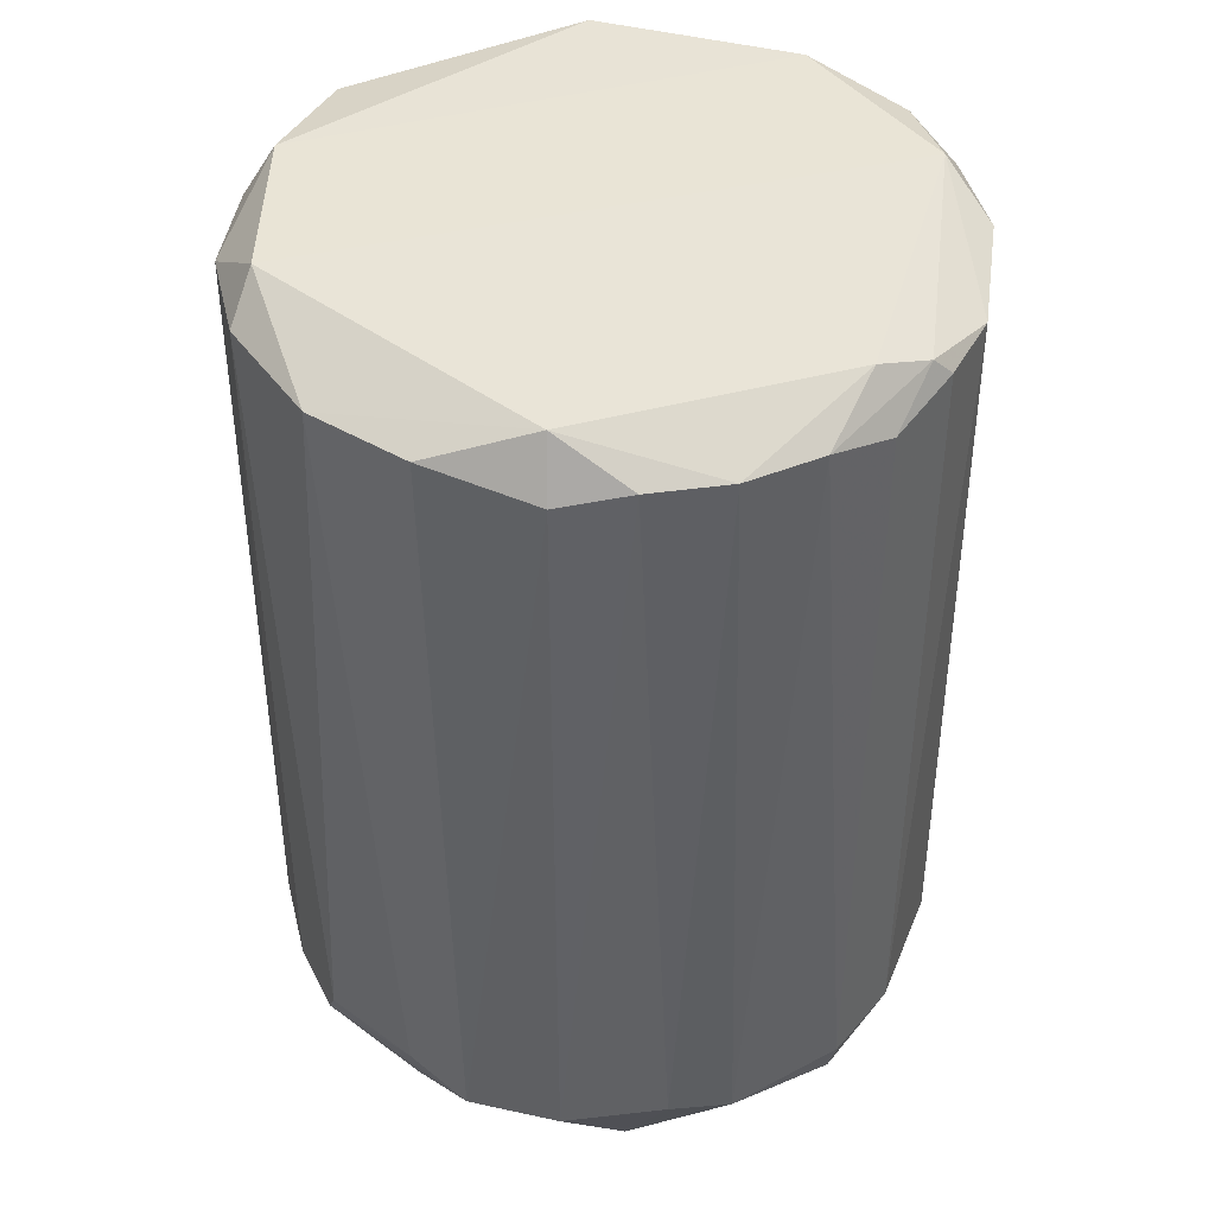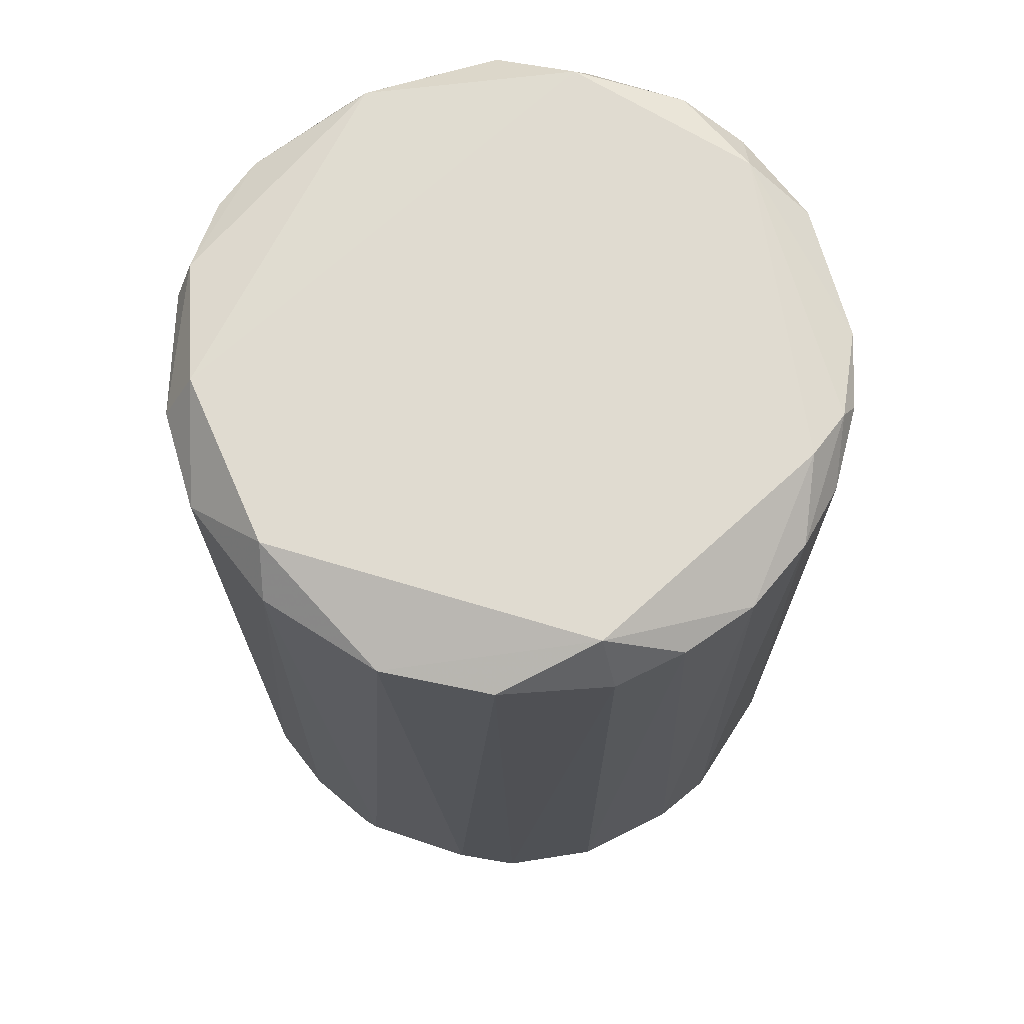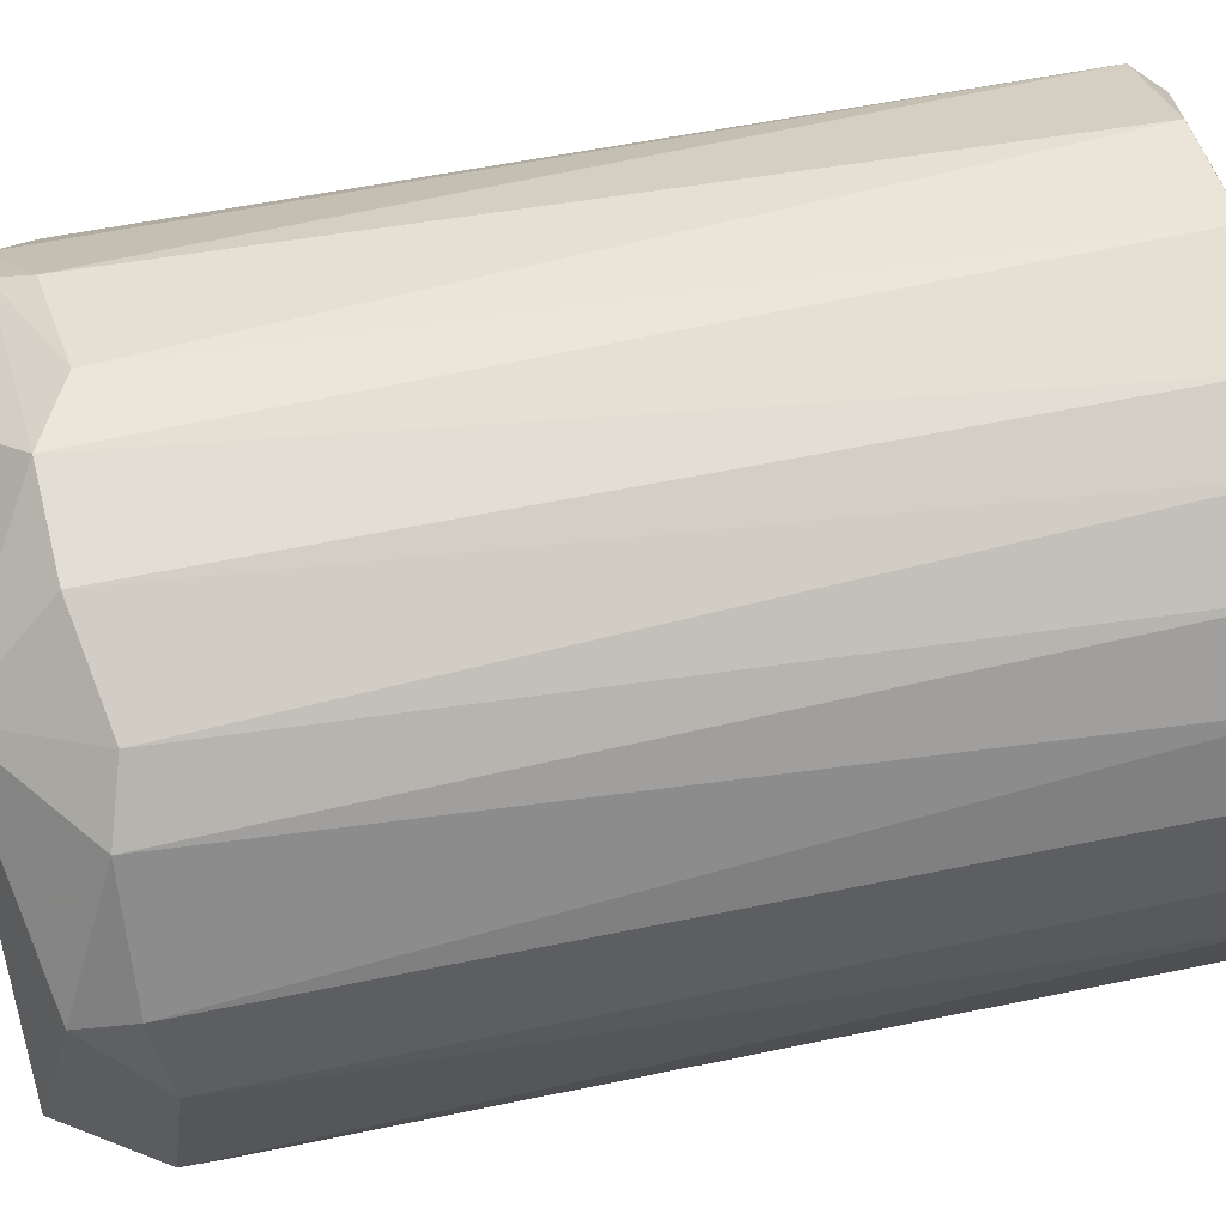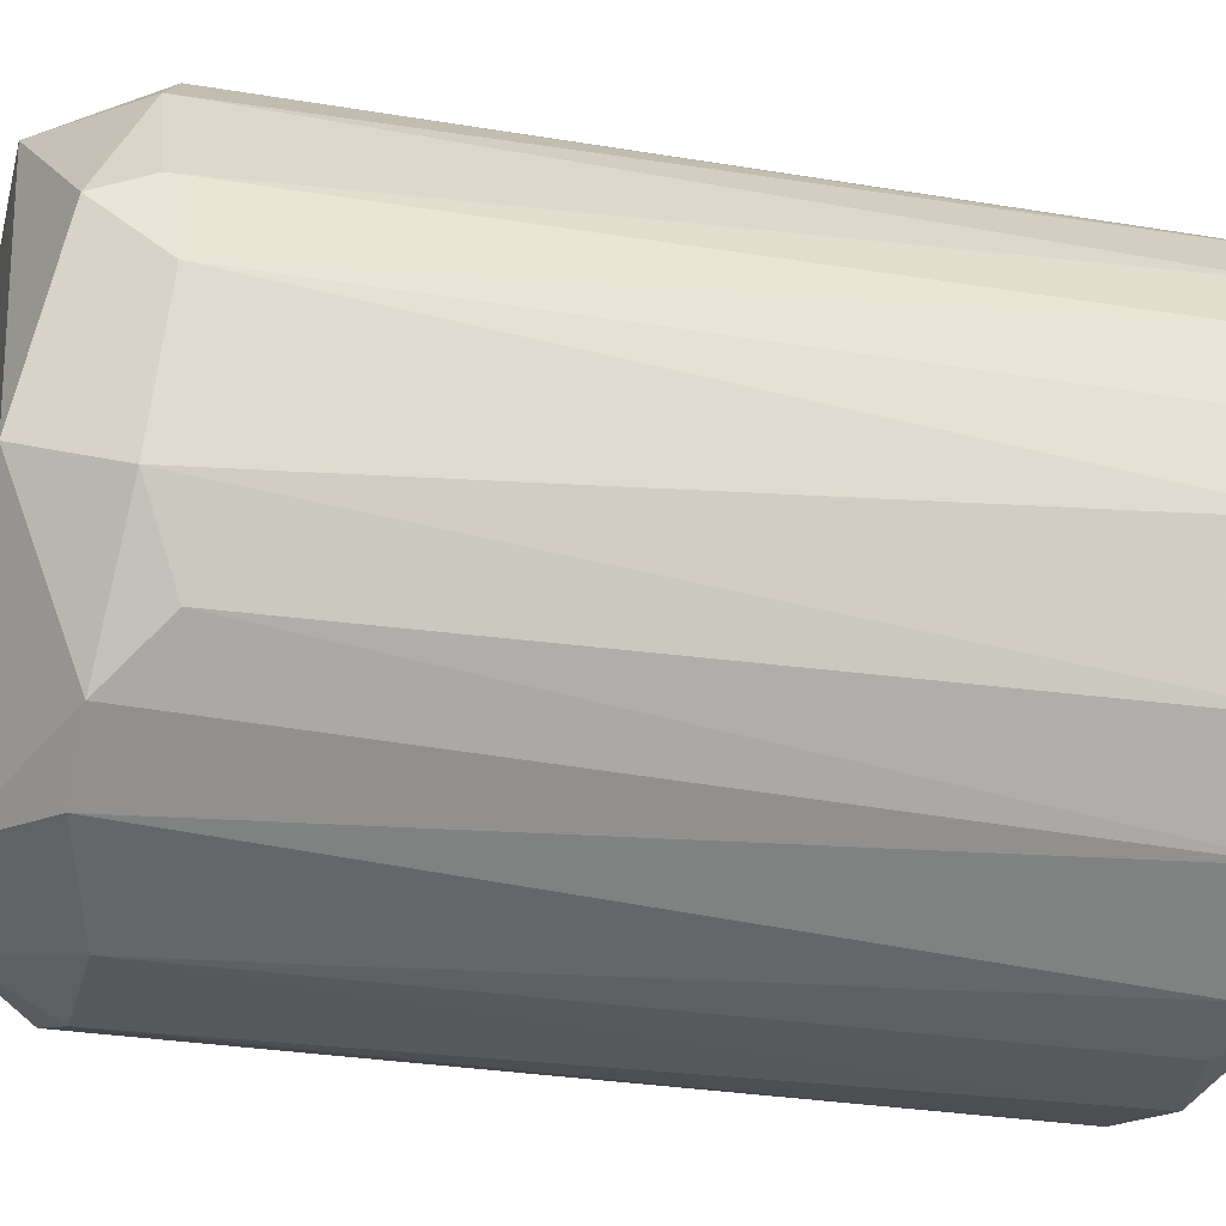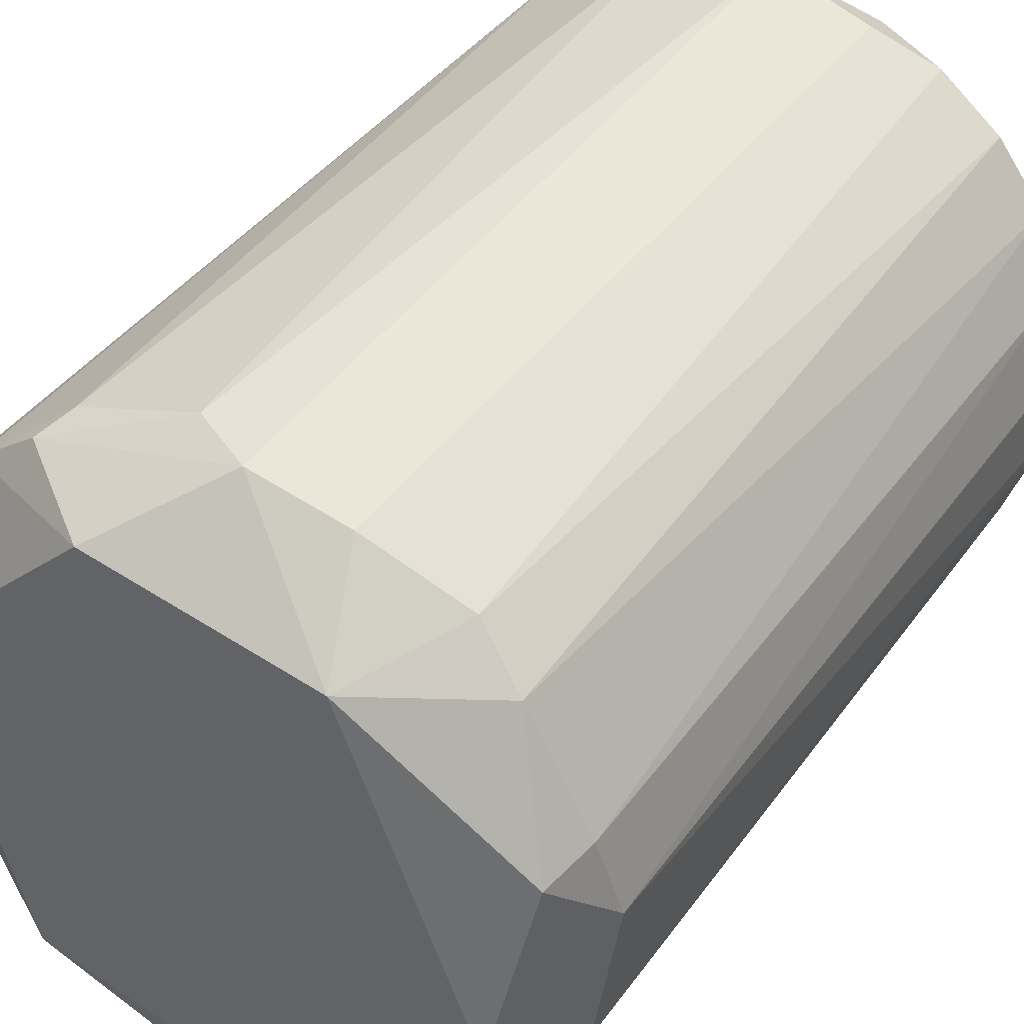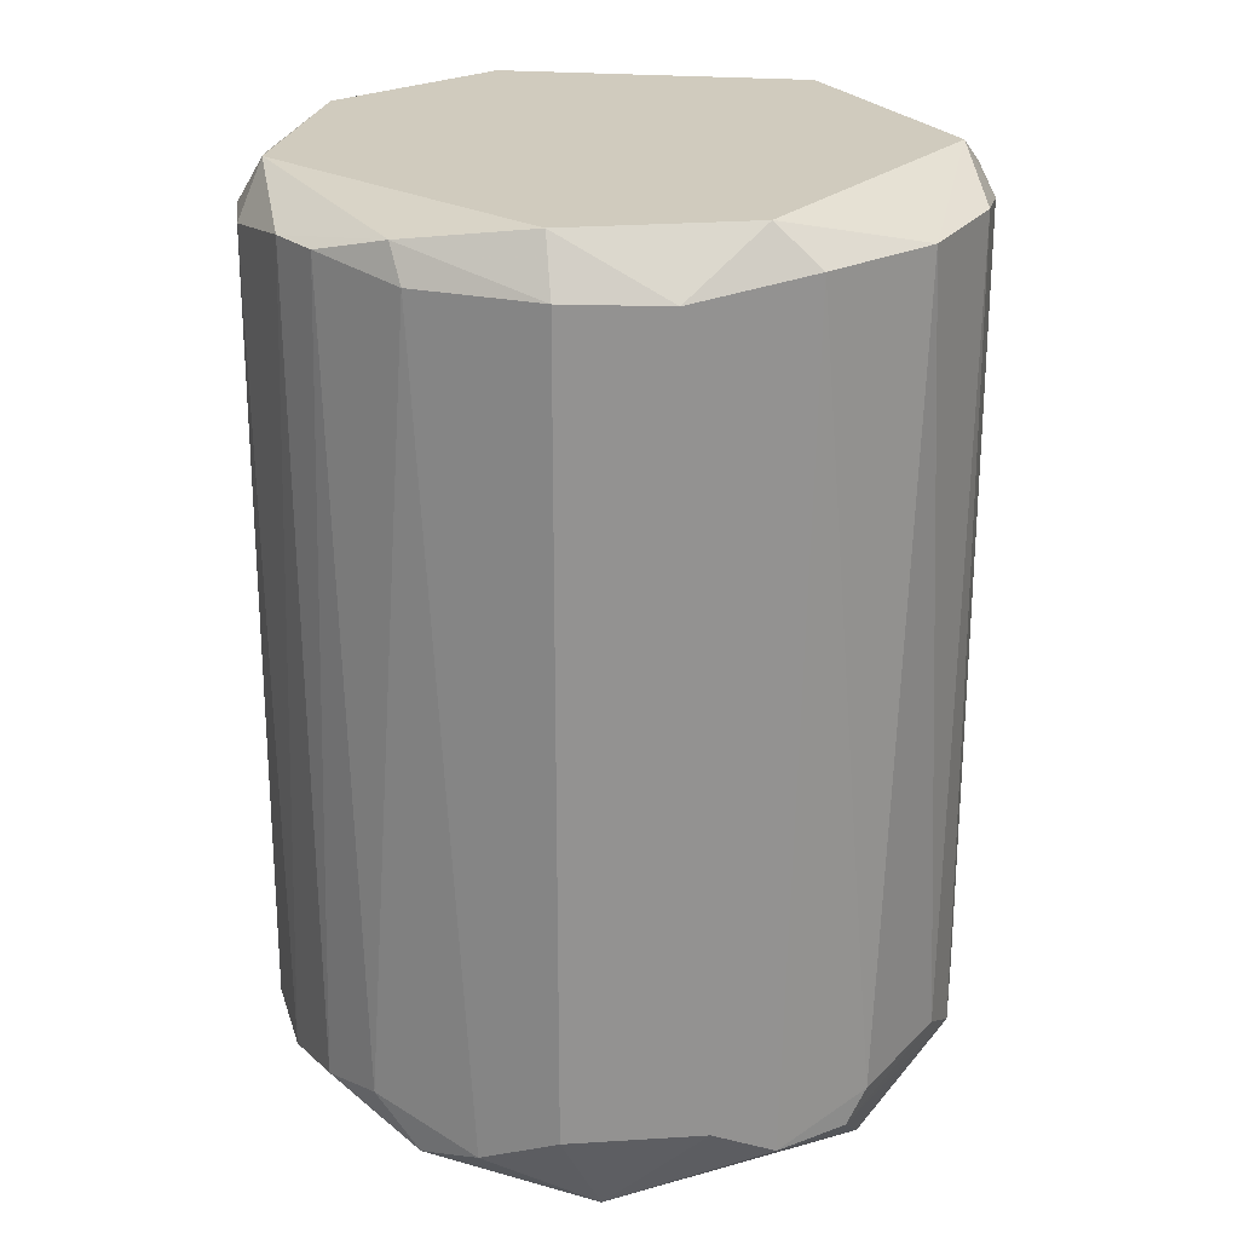
<metadata>
{"format":"obj","ext":"obj","renderer":"f3d","projection":"perspective","resolution":1024,"background":"white","views":[{"elev":42.8,"azim":27.3,"up":"+Y"},{"elev":70.1,"azim":2.7,"up":"+Y"},{"elev":56.8,"azim":77.7,"up":"+Z"},{"elev":-28.3,"azim":76.0,"up":"+Z"},{"elev":41.3,"azim":32.7,"up":"+Z"},{"elev":23.4,"azim":-70.2,"up":"+Y"}]}
</metadata>
<code>
v 0.08656 0.2857 0.03171
v -0.3294 -0.2521 -0.008892
v -0.3198 -0.263 -0.04952
v 0.07489 -0.2716 0.06176
v -0.1873 0.2728 0.2026
v -0.1372 0.2751 -0.2121
v -0.006072 -0.2509 -0.1801
v -0.1068 -0.2417 0.2136
v -0.3203 0.2857 -0.04964
v -0.2174 -0.2405 -0.1899
v -0.005842 0.2734 0.1829
v 0.06567 0.2747 -0.1103
v -0.2961 -0.2281 0.1207
v -0.3082 0.2628 0.1019
v 0.08432 -0.2405 -0.06918
v -0.29 -0.2946 0.05216
v -0.288 0.2727 -0.1297
v -0.06592 -0.2946 -0.172
v 0.04298 -0.2388 0.1411
v -0.02518 -0.2946 0.1541
v -0.01525 0.2854 -0.1817
v -0.07644 -0.2314 -0.2109
v -0.2275 -0.2504 0.1822
v -0.26 0.2974 0.1341
v 0.06483 0.2734 0.1122
v -0.2184 0.2954 -0.1714
v 0.06692 0.297 0.06246
v -0.2965 -0.2386 -0.1185
v -0.1169 0.275 0.2145
v -0.2288 -0.2942 -0.1412
v 0.0955 -0.2316 0.02142
v 0.09399 0.272 -0.02887
v -0.2578 0.2726 0.1622
v -0.04673 -0.2395 0.2016
v 0.05599 -0.294 -0.04962
v -0.3292 0.2637 0.04162
v -0.2372 0.2616 -0.1793
v 0.03367 -0.2499 -0.1493
v -0.1677 -0.294 0.1741
v -0.1573 -0.2317 -0.2112
v -0.329 -0.2314 0.04159
v -0.03689 0.2609 -0.1988
v -0.3295 0.2641 -0.03924
v 0.02617 0.2972 -0.1316
v -0.05561 0.297 0.185
v 0.02425 0.273 -0.16
v -0.147 -0.2206 0.2127
v 0.08355 -0.2395 0.07135
v 0.08461 0.2628 0.07172
v -0.1972 0.262 -0.1996
v -0.04636 0.2628 0.2027
v -0.3177 -0.23 -0.0791
v 0.0125 -0.228 0.1704
v 0.03428 0.273 0.1524
v 0.06201 -0.2177 -0.118
v -0.3107 0.2968 0.0318
v -0.3082 0.2728 -0.09947
v -0.1372 -0.2836 -0.1918
v -0.07642 0.2637 -0.2111
v -0.2574 -0.25 -0.1594
v -0.217 -0.2293 0.1914
v -0.2674 -0.2499 0.1517
v -0.08628 0.2968 -0.1926
v 0.09465 0.2728 0.02134
f 1 49 64
f 2 3 16
f 16 18 20
f 4 19 20
f 7 18 22
f 17 9 26
f 25 1 27
f 16 3 30
f 18 16 30
f 3 28 30
f 15 12 32
f 31 15 32
f 14 13 33
f 5 24 33
f 24 14 33
f 8 20 34
f 4 20 35
f 20 18 35
f 15 31 35
f 31 4 35
f 17 26 37
f 18 7 38
f 15 35 38
f 35 18 38
f 20 8 39
f 16 20 39
f 8 23 39
f 6 22 40
f 13 14 41
f 2 16 41
f 16 13 41
f 36 2 41
f 14 36 41
f 7 22 42
f 2 36 43
f 36 9 43
f 24 27 44
f 27 1 44
f 1 32 44
f 32 12 44
f 24 5 45
f 27 24 45
f 5 29 45
f 38 7 46
f 42 21 46
f 7 42 46
f 44 12 46
f 21 44 46
f 23 8 47
f 29 5 47
f 8 29 47
f 19 4 48
f 25 19 48
f 4 31 48
f 48 31 49
f 1 25 49
f 25 48 49
f 26 6 50
f 10 37 50
f 37 26 50
f 6 40 50
f 40 10 50
f 29 8 51
f 34 11 51
f 8 34 51
f 11 45 51
f 45 29 51
f 3 2 52
f 28 3 52
f 2 43 52
f 20 19 53
f 11 34 53
f 34 20 53
f 19 25 54
f 25 27 54
f 27 45 54
f 45 11 54
f 11 53 54
f 53 19 54
f 12 15 55
f 15 38 55
f 46 12 55
f 38 46 55
f 14 24 56
f 26 9 56
f 9 36 56
f 36 14 56
f 9 17 57
f 17 28 57
f 43 9 57
f 28 52 57
f 52 43 57
f 22 18 58
f 30 10 58
f 18 30 58
f 40 22 58
f 10 40 58
f 22 6 59
f 21 42 59
f 42 22 59
f 28 17 60
f 10 30 60
f 30 28 60
f 37 10 60
f 17 37 60
f 5 33 61
f 47 5 61
f 23 47 61
f 13 16 62
f 33 13 62
f 16 39 62
f 39 23 62
f 61 33 62
f 23 61 62
f 6 26 63
f 44 21 63
f 24 44 63
f 56 24 63
f 26 56 63
f 59 6 63
f 21 59 63
f 32 1 64
f 31 32 64
f 49 31 64

</code>
